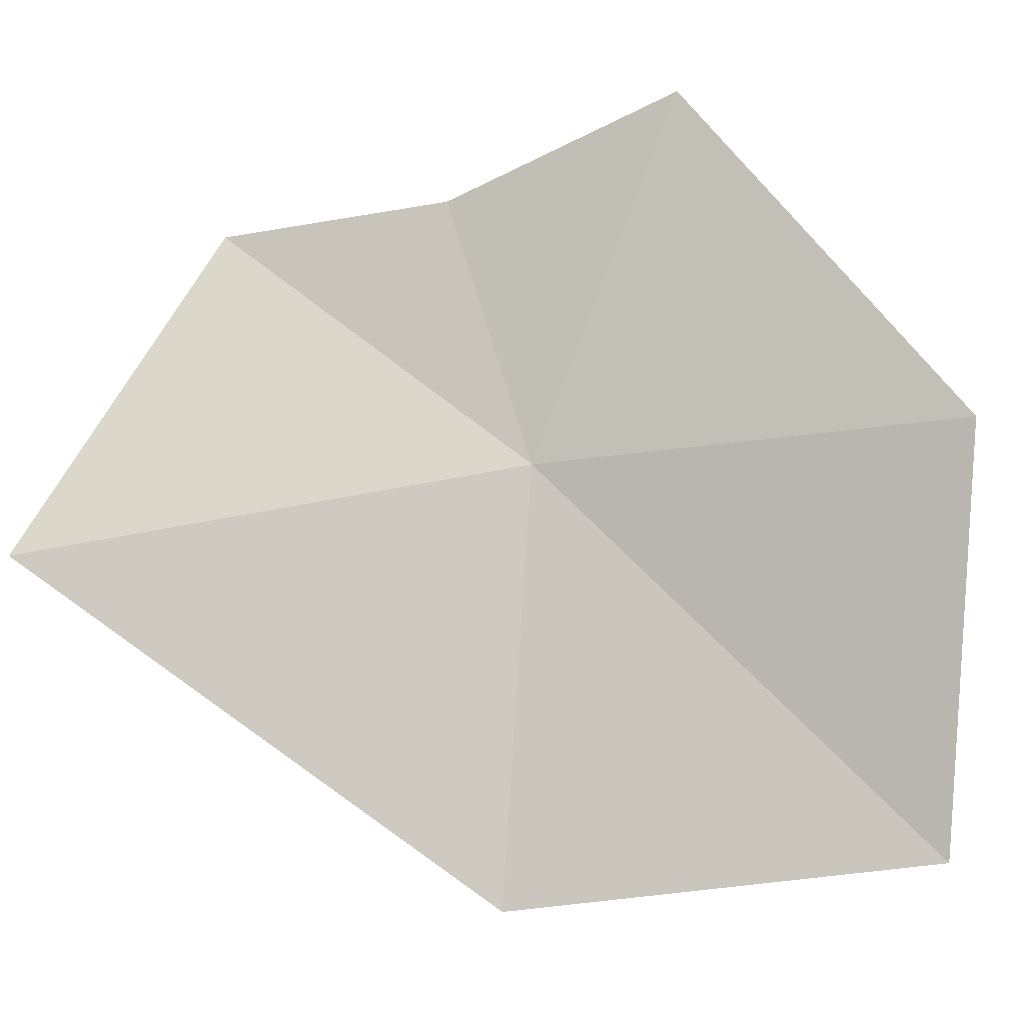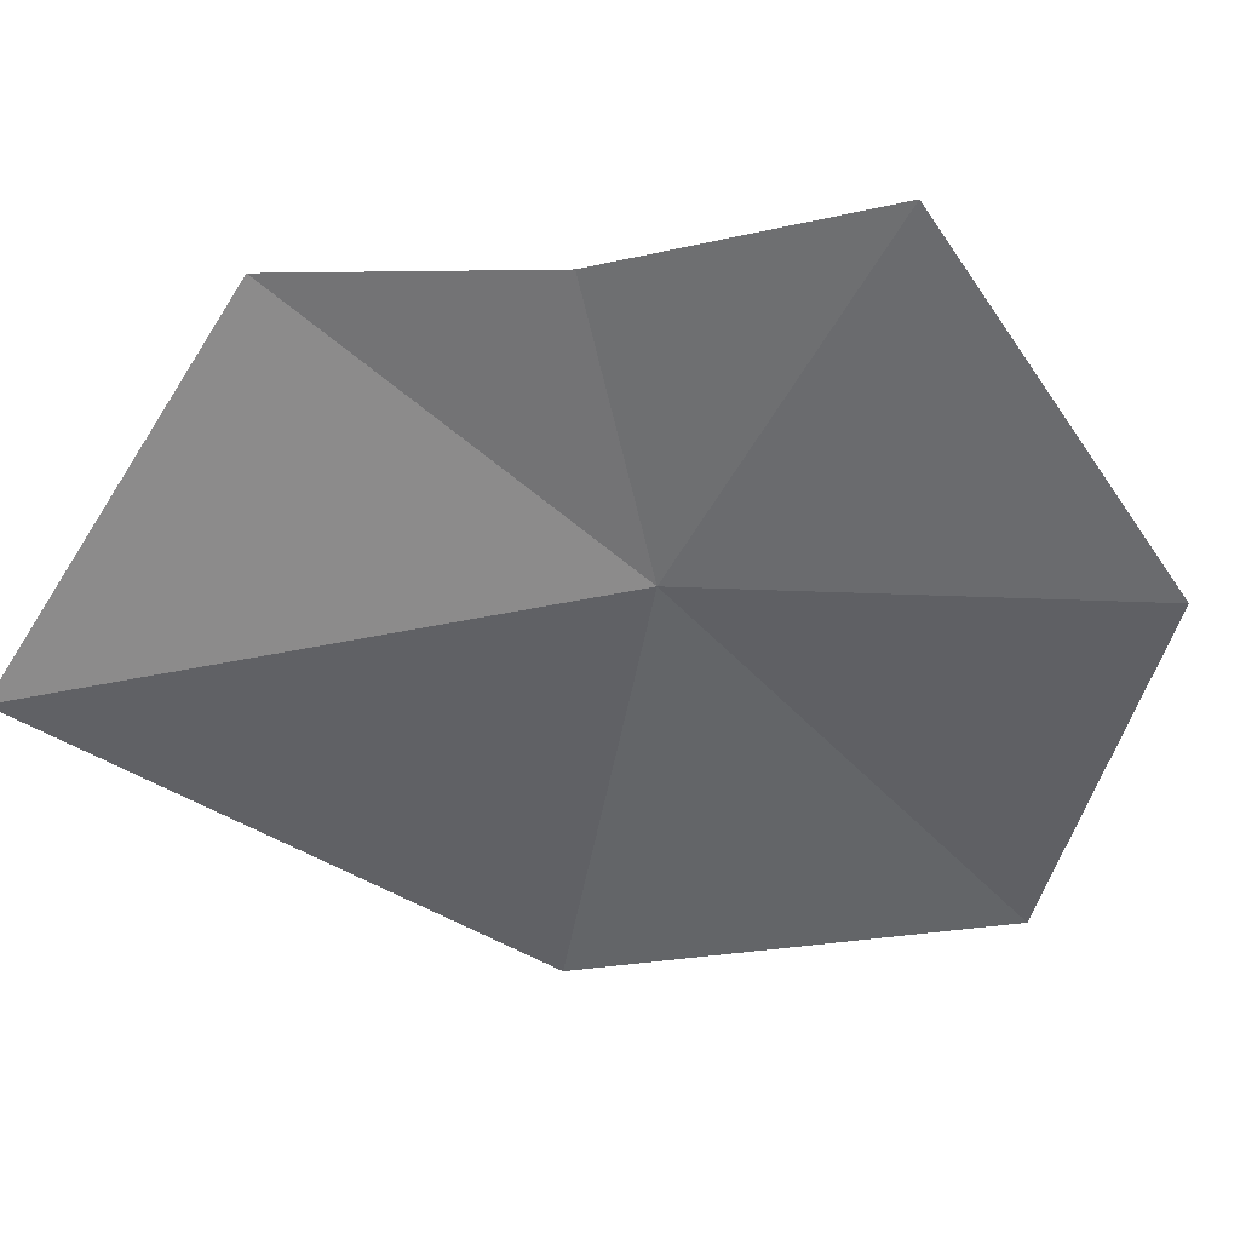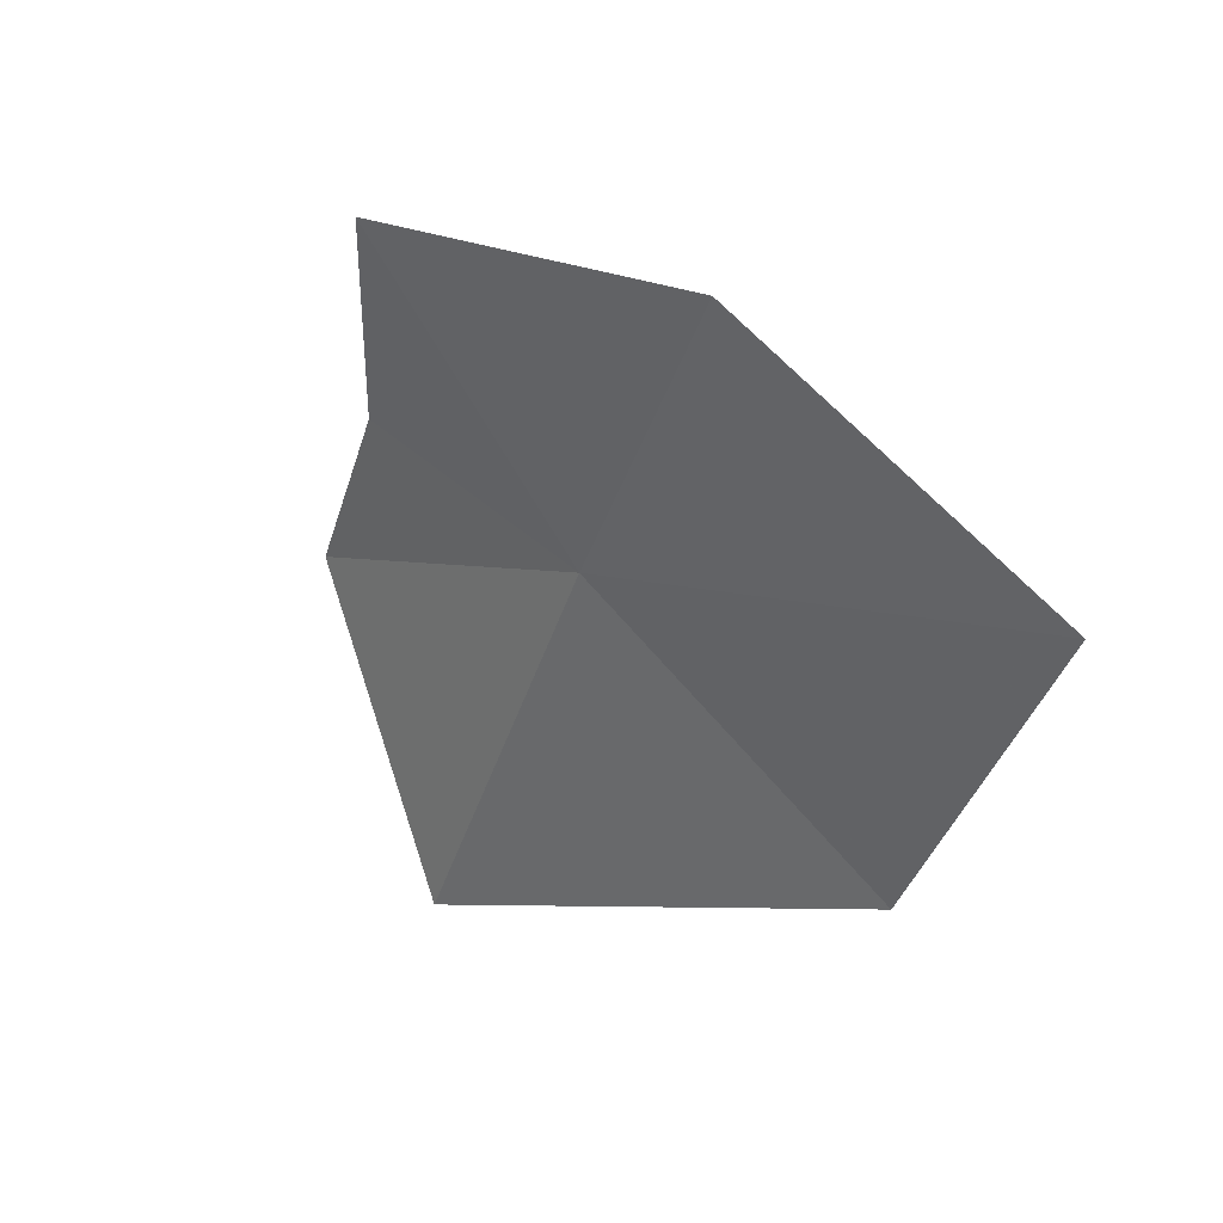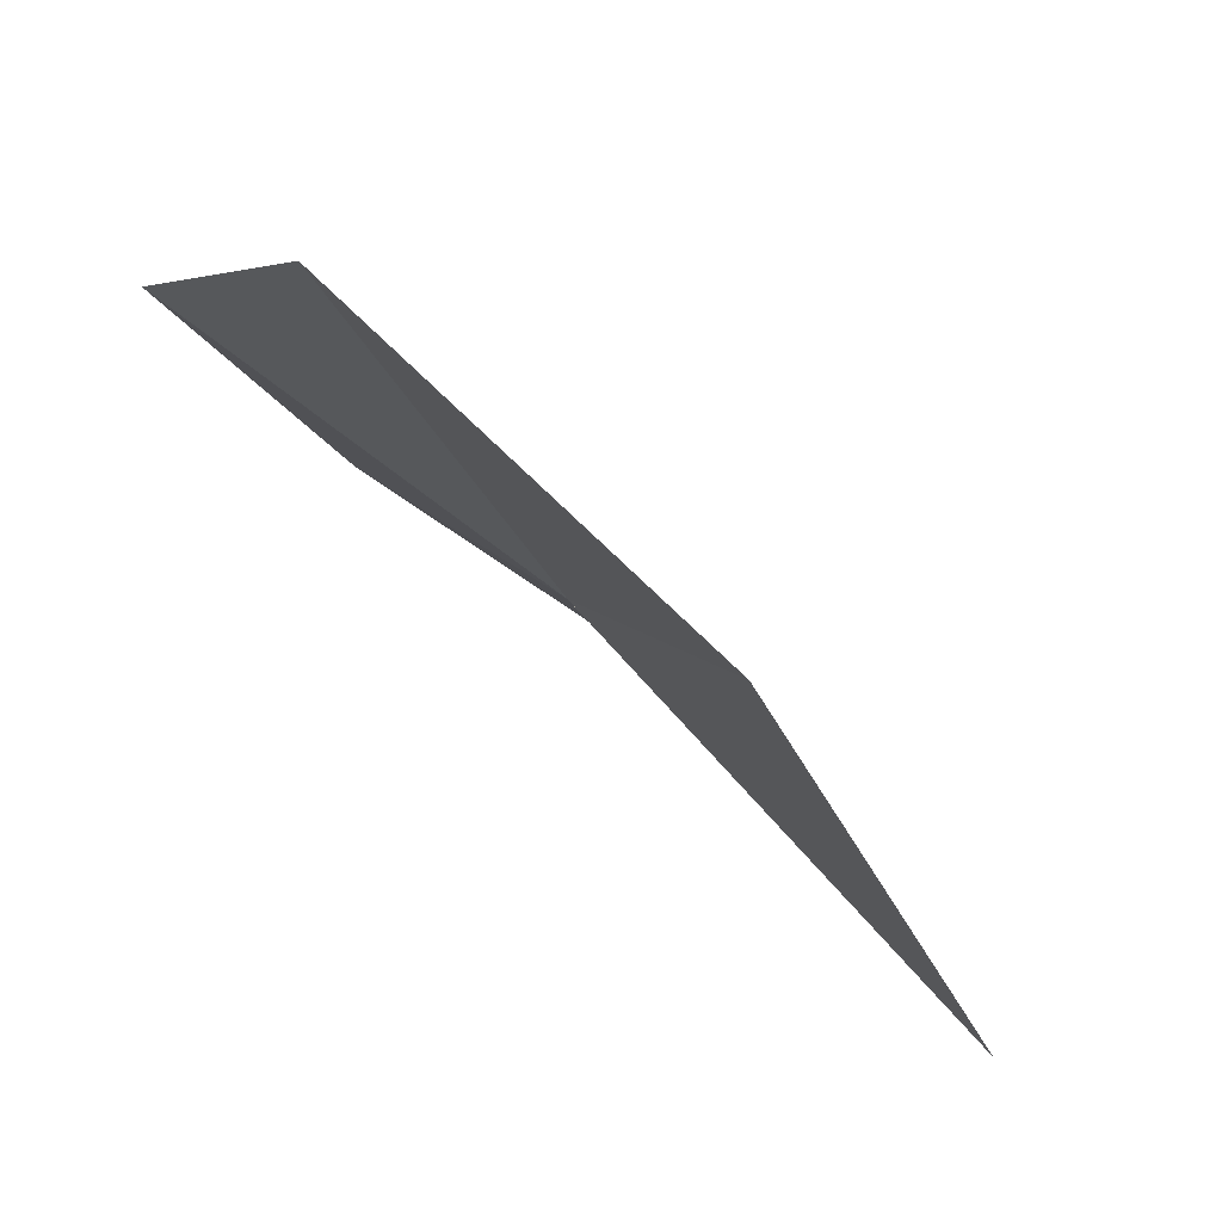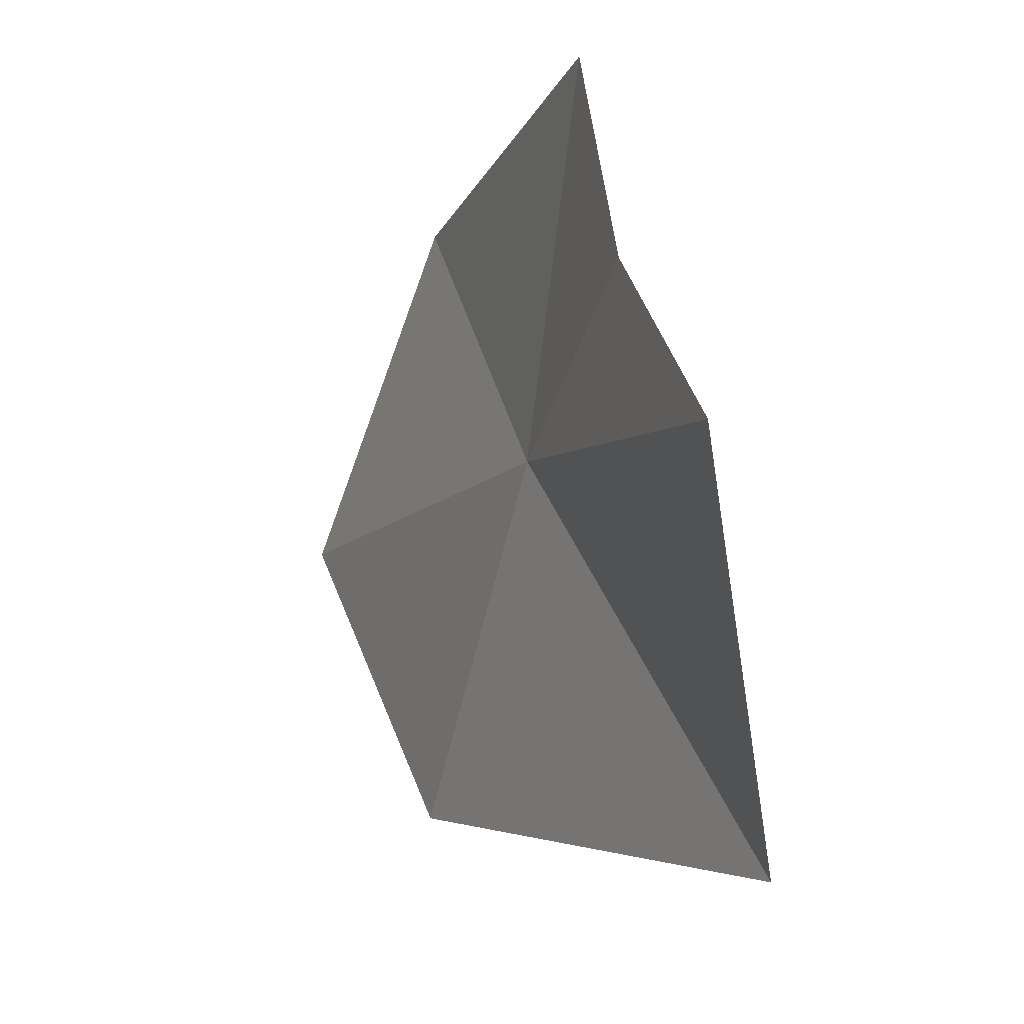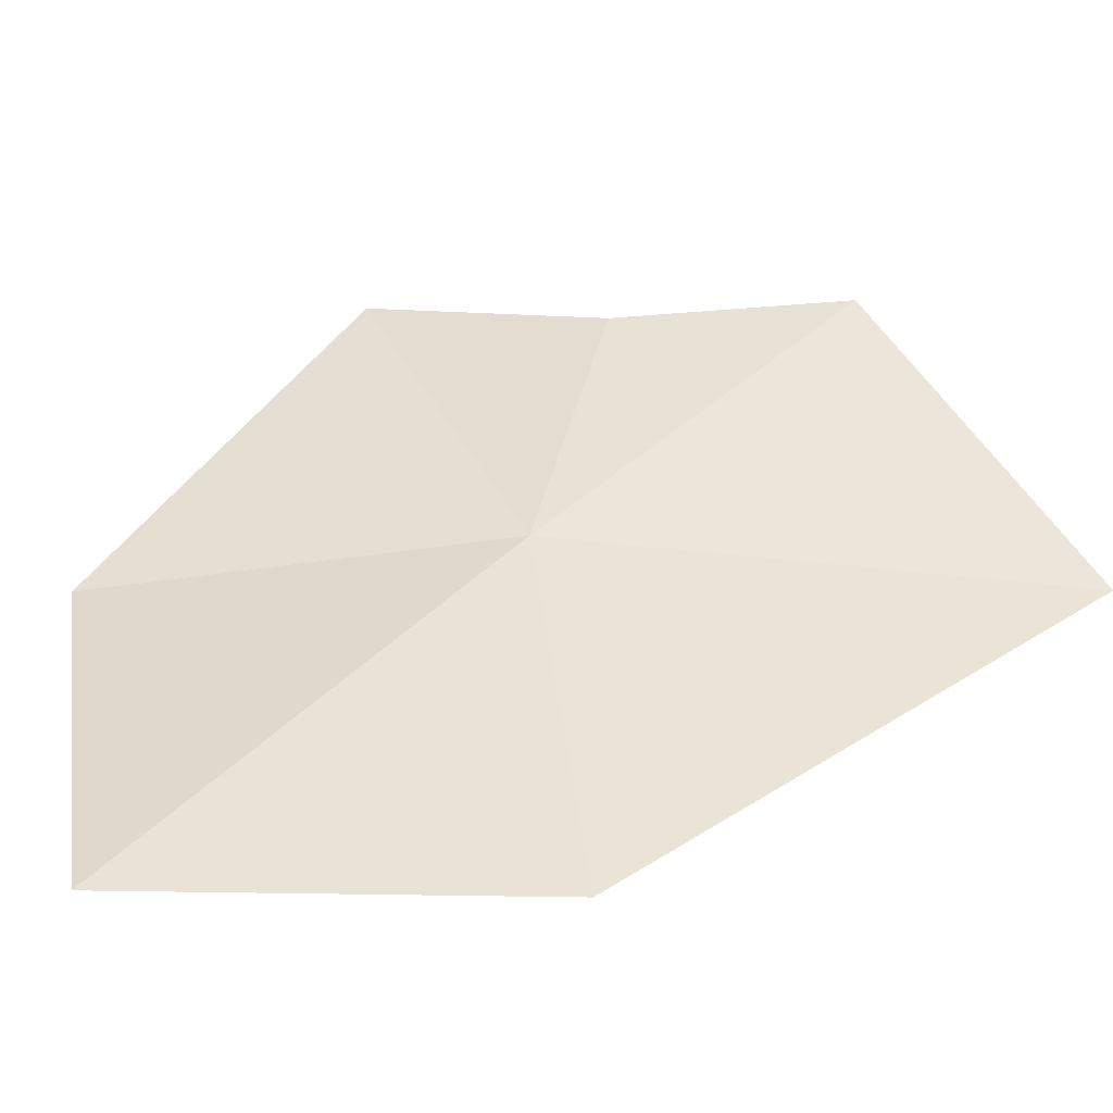
<metadata>
{"format":"obj","ext":"obj","renderer":"f3d","projection":"perspective","resolution":1024,"background":"white","views":[{"elev":-26.5,"azim":-55.1,"up":"+Y"},{"elev":21.4,"azim":-77.8,"up":"+Y"},{"elev":63.6,"azim":-30.7,"up":"+Z"},{"elev":-74.8,"azim":67.6,"up":"+Y"},{"elev":41.0,"azim":-177.9,"up":"+Y"},{"elev":-29.3,"azim":114.0,"up":"+Y"}]}
</metadata>
<code>
v -4.053 -25.26 39.56
v -4.301 -24.41 39.42
v -4.179 -24.24 40.17
v -3.7 -25.33 40.82
v -4.525 -24.4 38.72
v -4.724 -25.42 38.1
v -3.297 -26.45 40.44
v -3.757 -26.49 39.24
f 1 2 3
f 1 3 4
f 1 6 5
f 1 4 7
f 1 5 2
f 1 7 8
f 1 8 6

</code>
